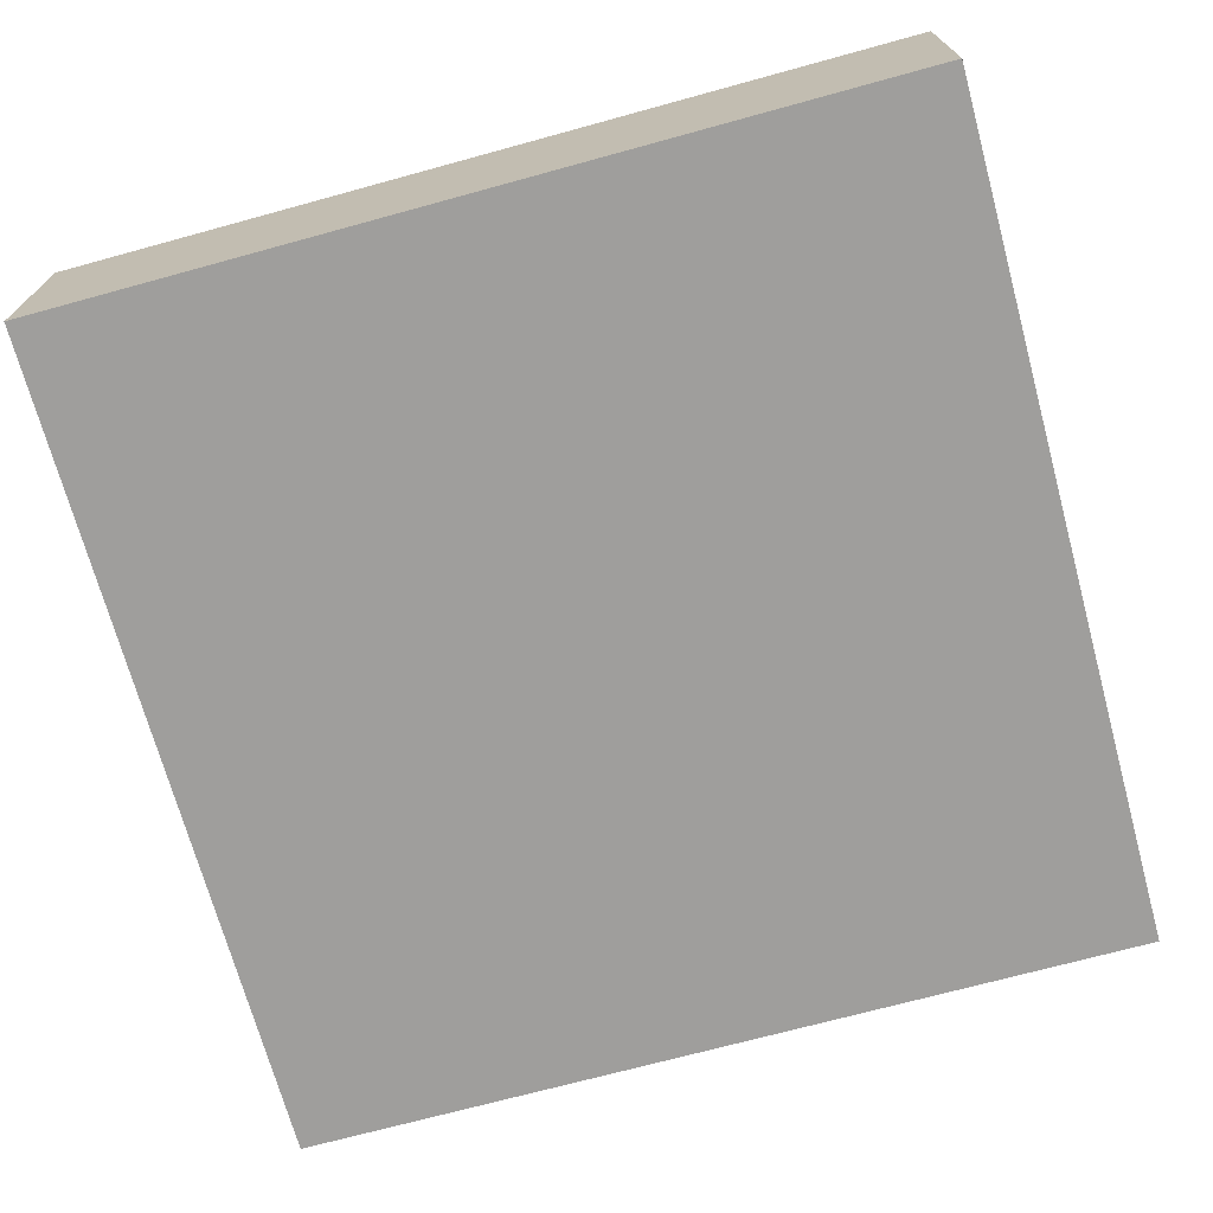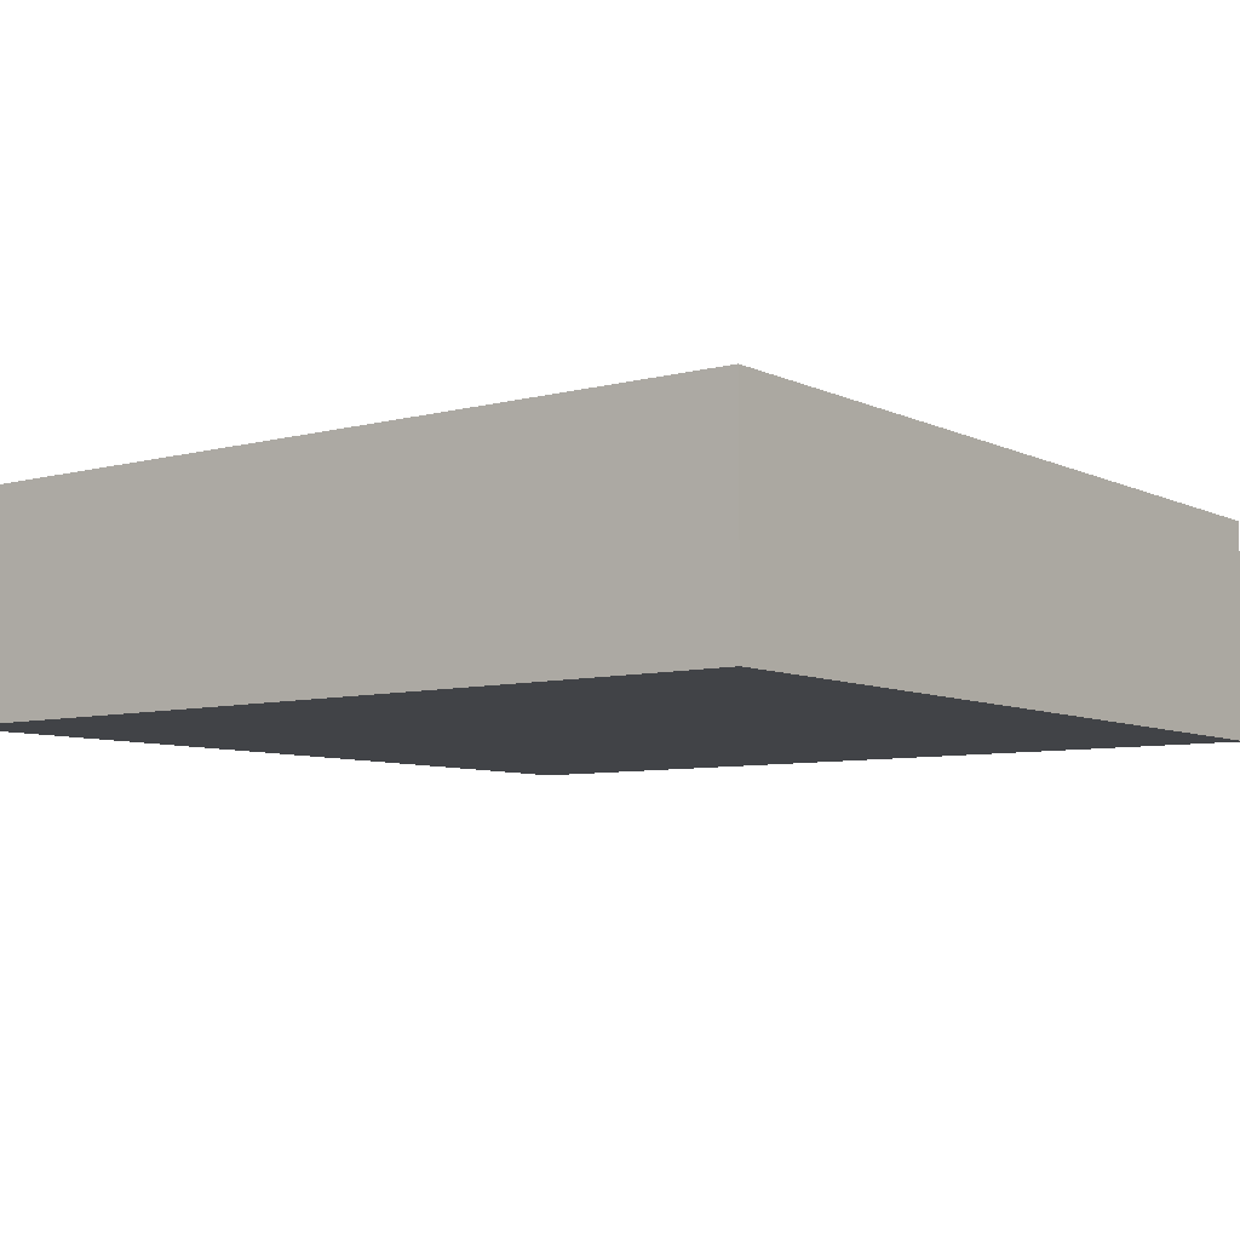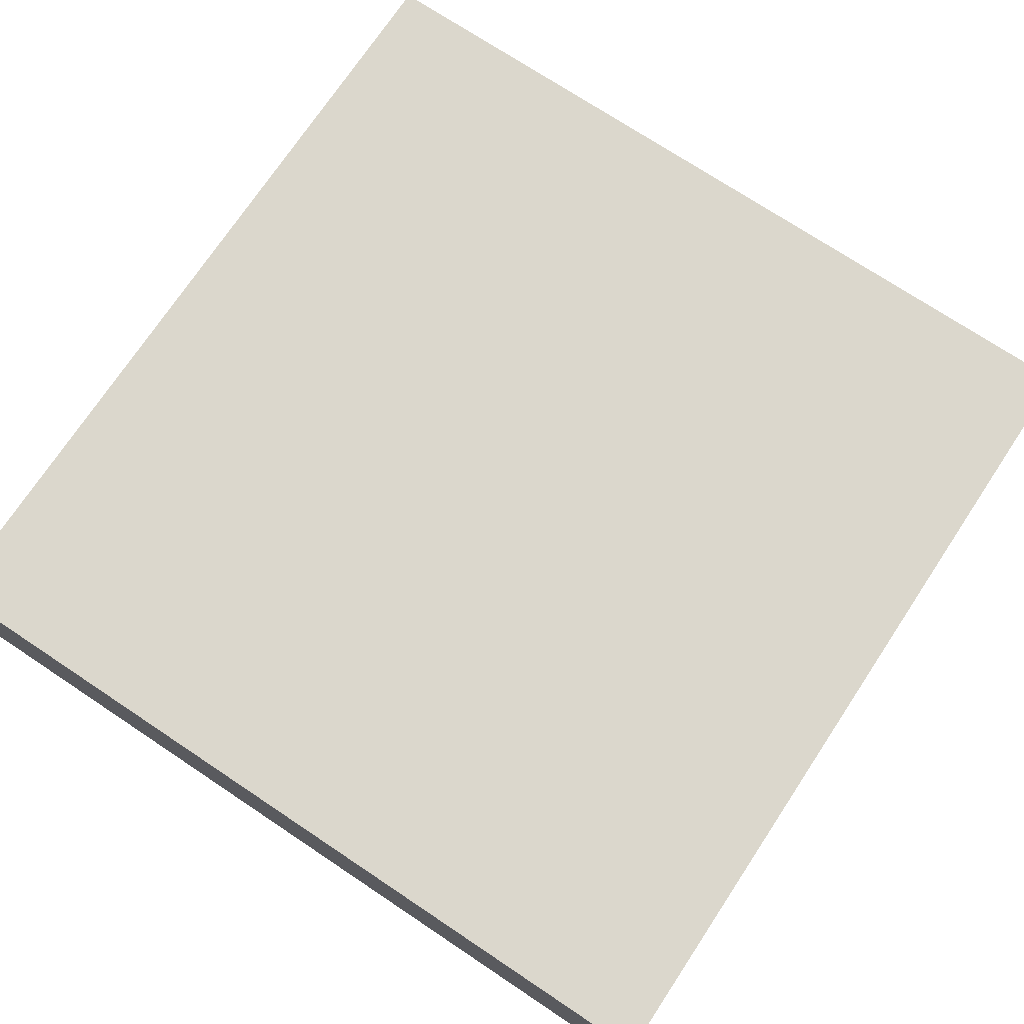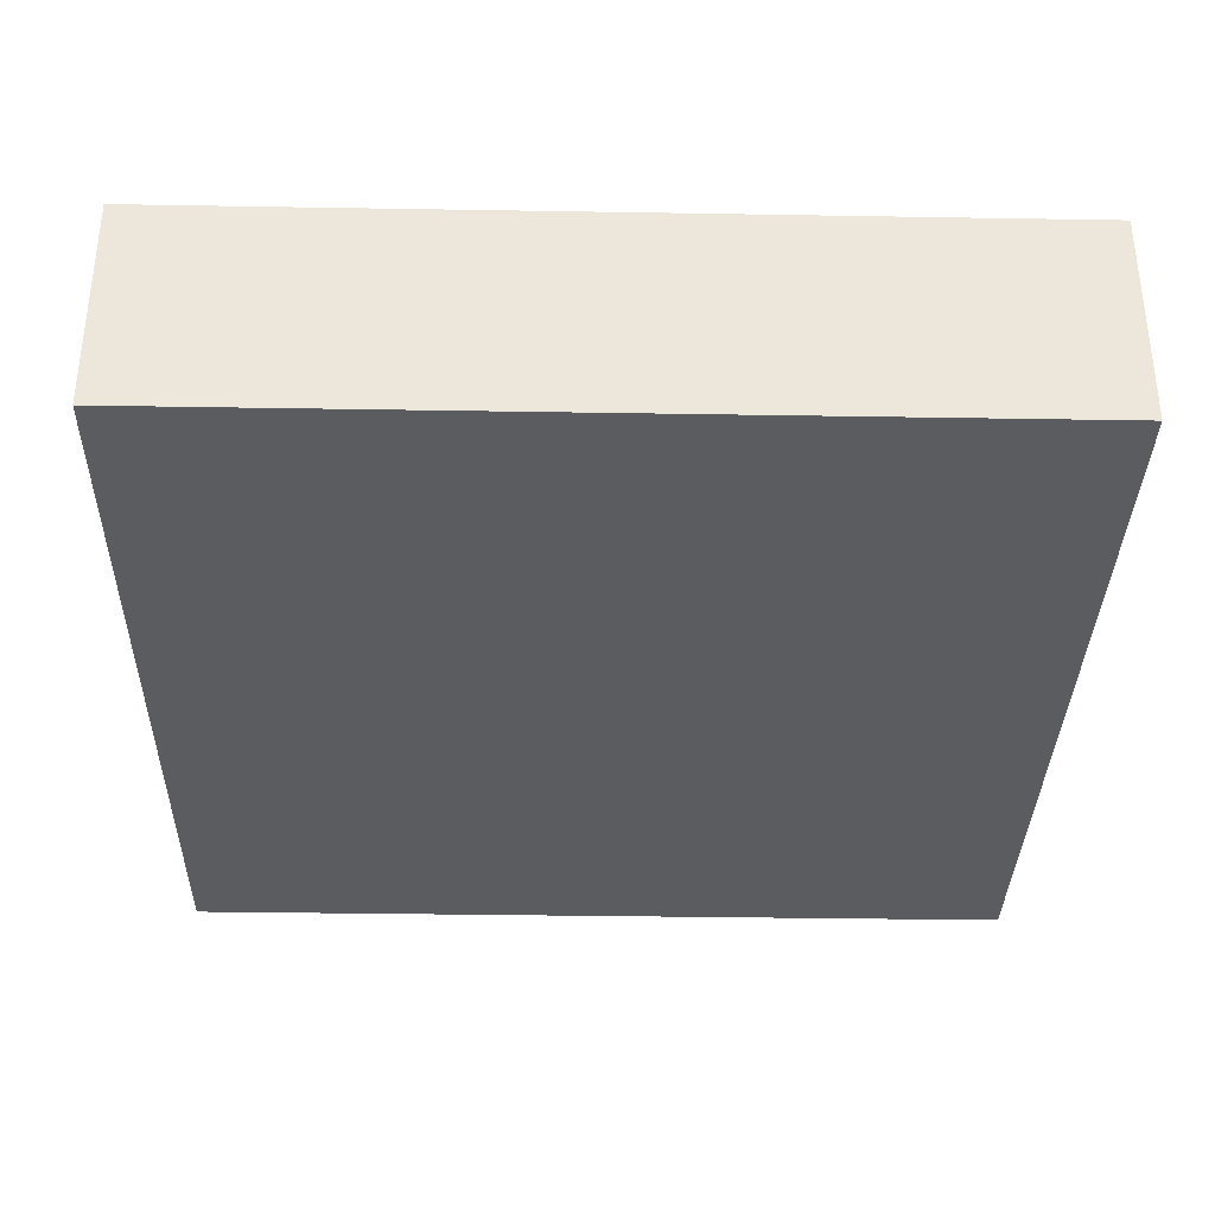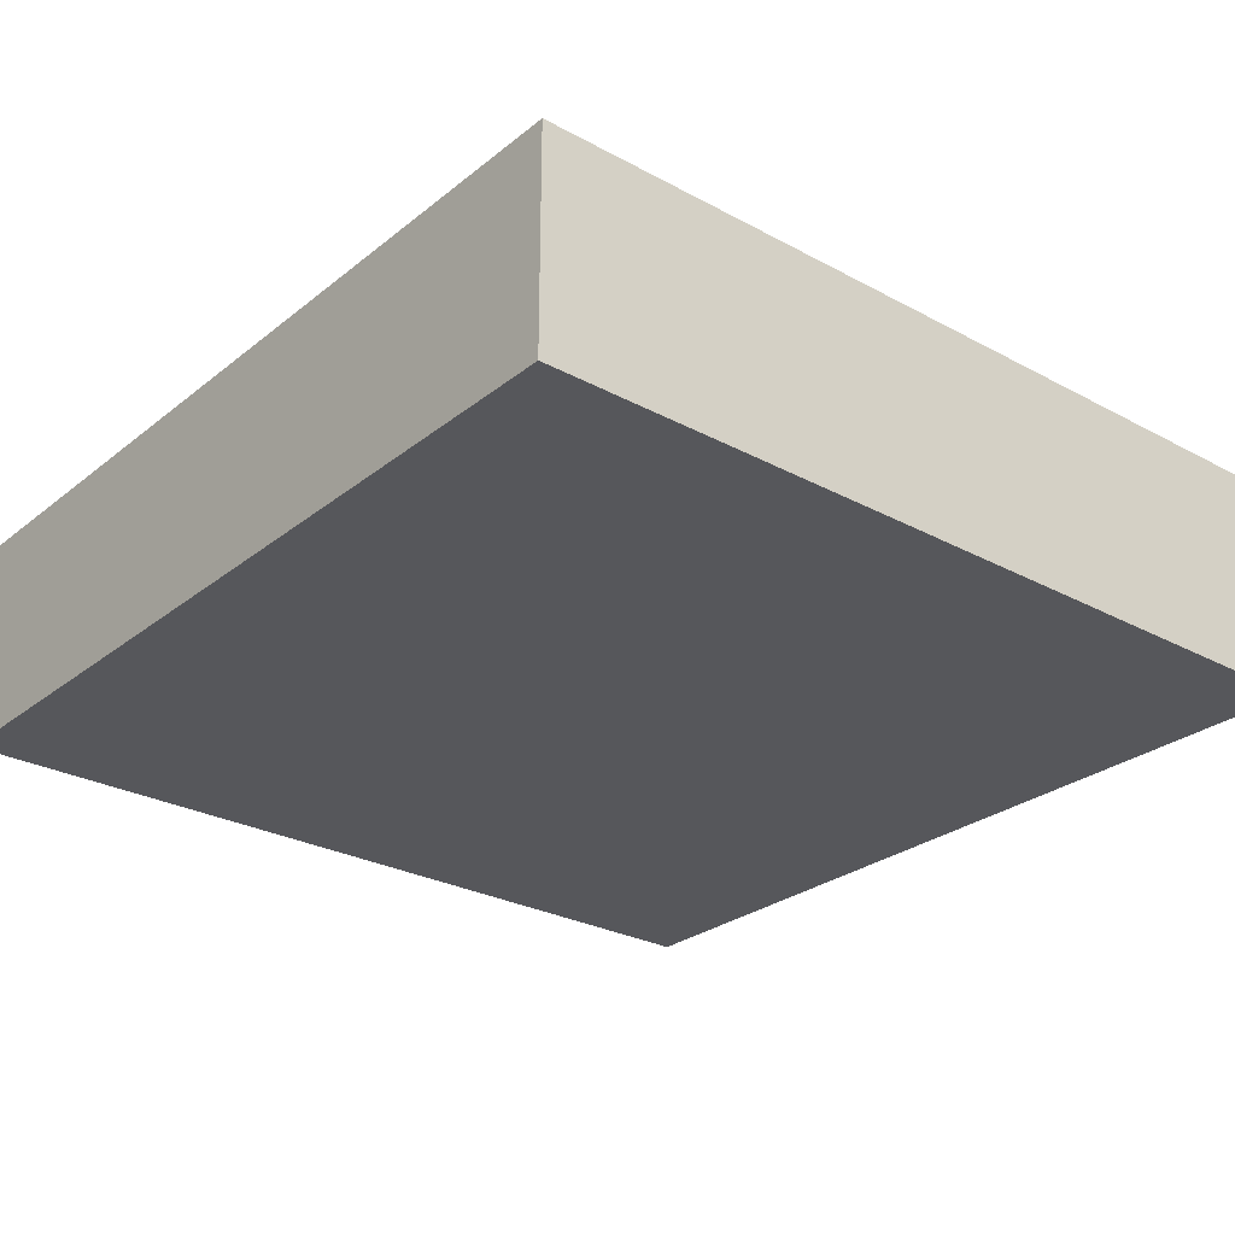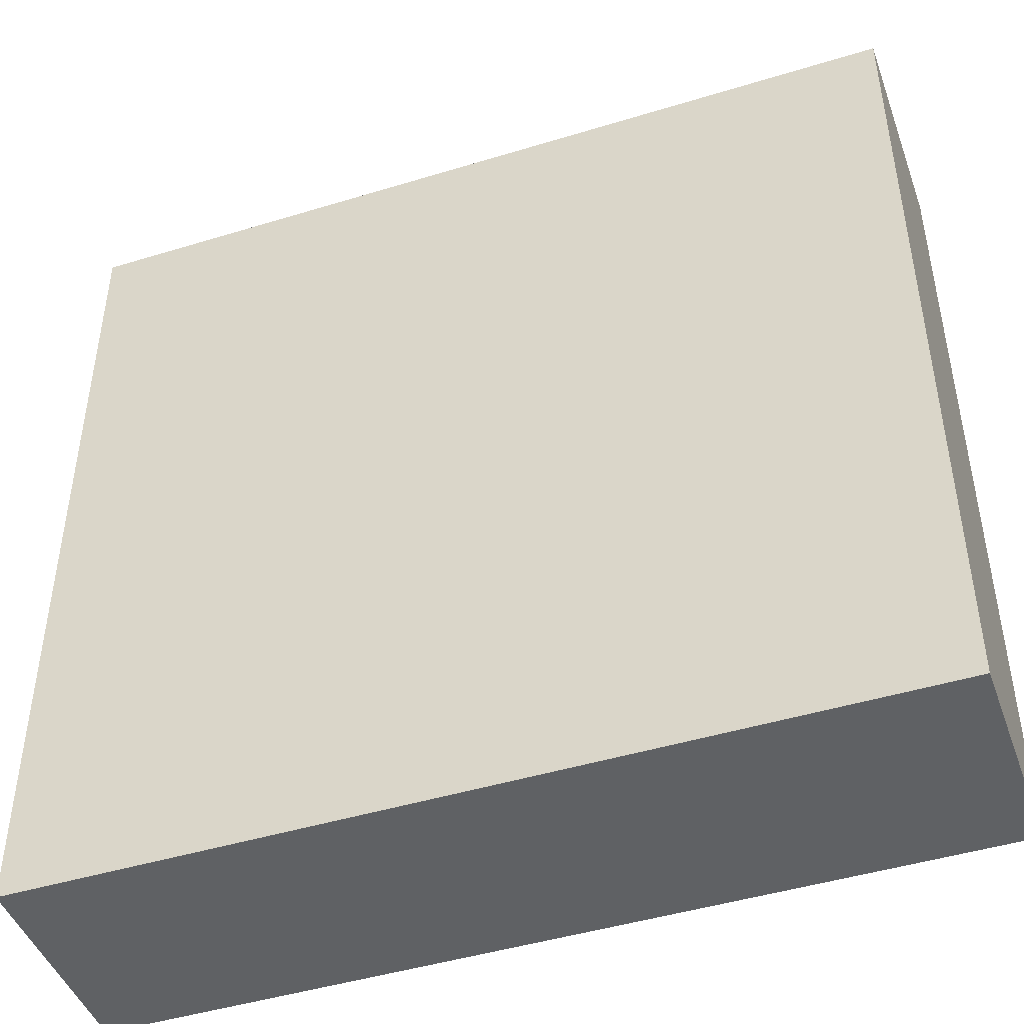
<metadata>
{"format":"obj","ext":"obj","renderer":"f3d","projection":"perspective","resolution":1024,"background":"white","views":[{"elev":-71.0,"azim":15.3,"up":"+Y"},{"elev":-7.1,"azim":127.1,"up":"+Y"},{"elev":73.4,"azim":-146.4,"up":"+Y"},{"elev":-34.3,"azim":88.7,"up":"+Y"},{"elev":-27.3,"azim":50.3,"up":"+Y"},{"elev":-45.8,"azim":19.4,"up":"+Z"}]}
</metadata>
<code>
g pb_Mesh195788
v 0 0 0
v -8 0 0
v 0 2 0
v -8 2 0
v -8 0 0
v -8 0 -8
v -8 2 0
v -8 2 -8
v -8 0 -8
v 0 0 -8
v -8 2 -8
v 0 2 -8
v 0 0 -8
v 0 0 0
v 0 2 -8
v 0 2 0
v 0 2 0
v -8 2 0
v 0 2 -8
v -8 2 -8
v 0 0 -8
v -8 0 -8
v 0 0 0
v -8 0 0
g pb_Mesh195788_0
g pb_Mesh195788_1
f 3 2 1
f 3 4 2
f 7 6 5
f 7 8 6
f 11 10 9
f 11 12 10
f 15 14 13
f 15 16 14
f 19 18 17
f 19 20 18
f 23 22 21
f 23 24 22

</code>
